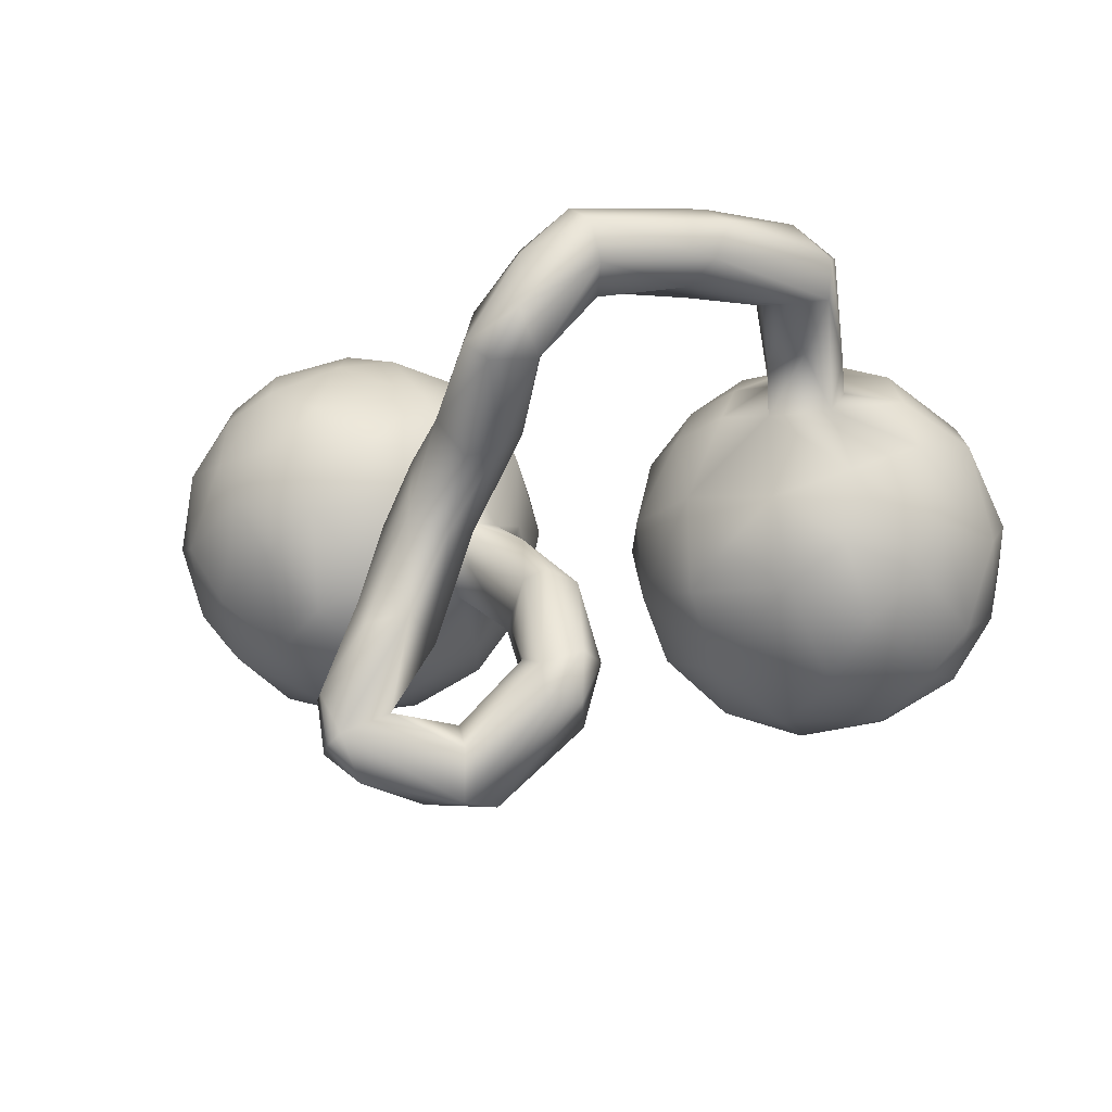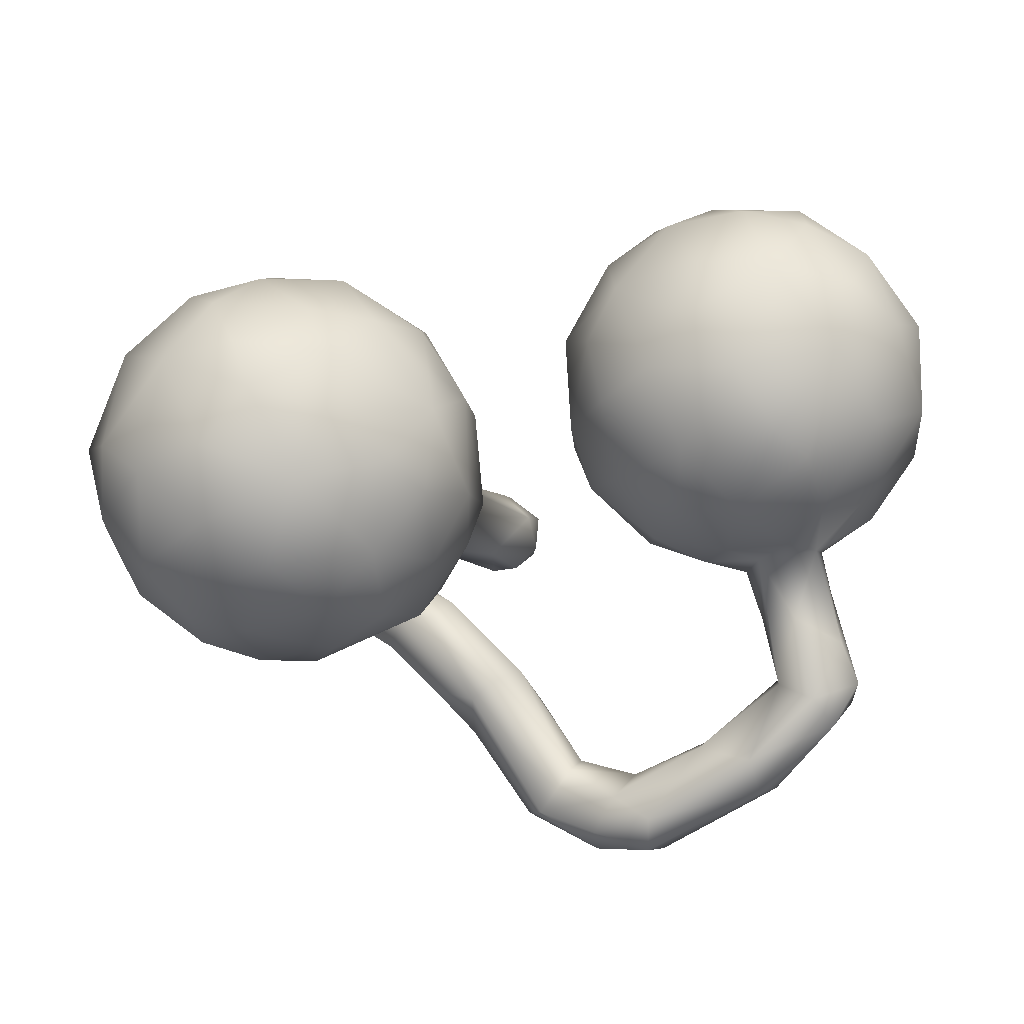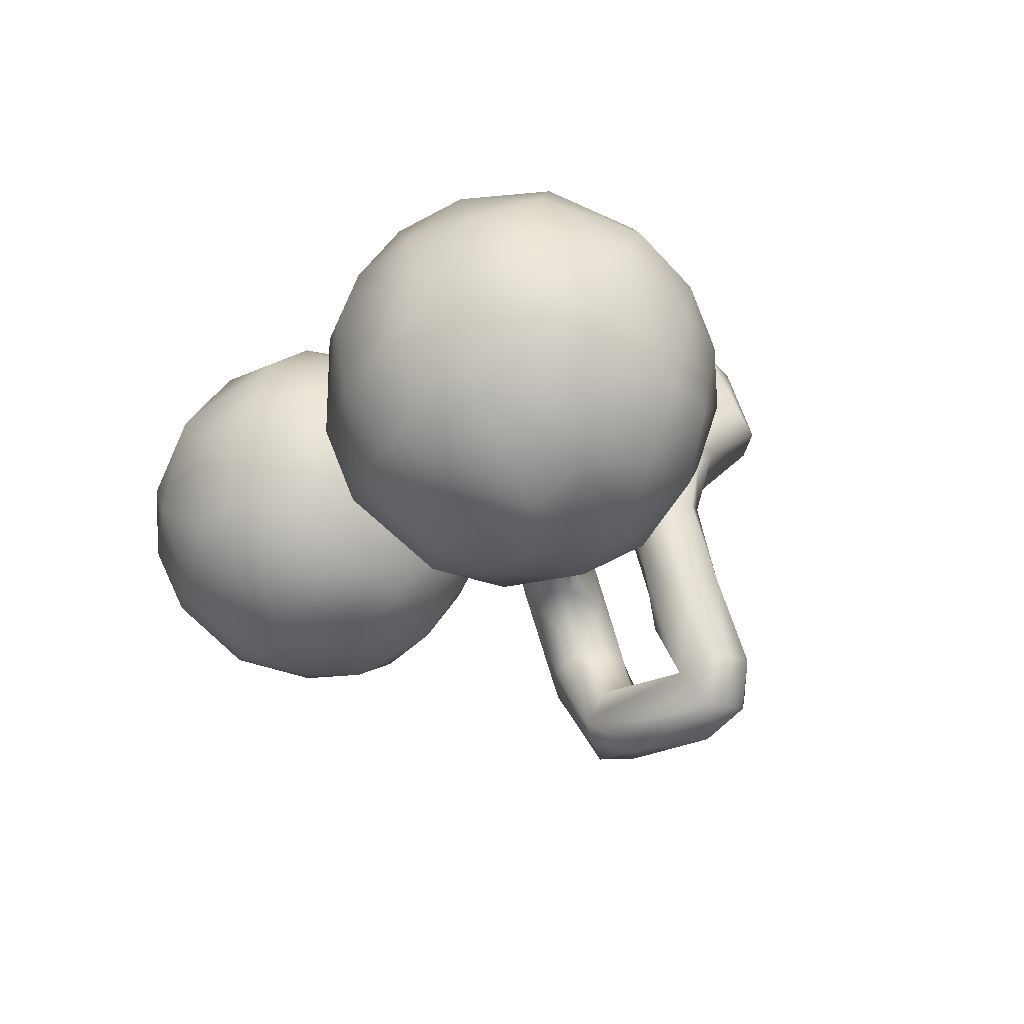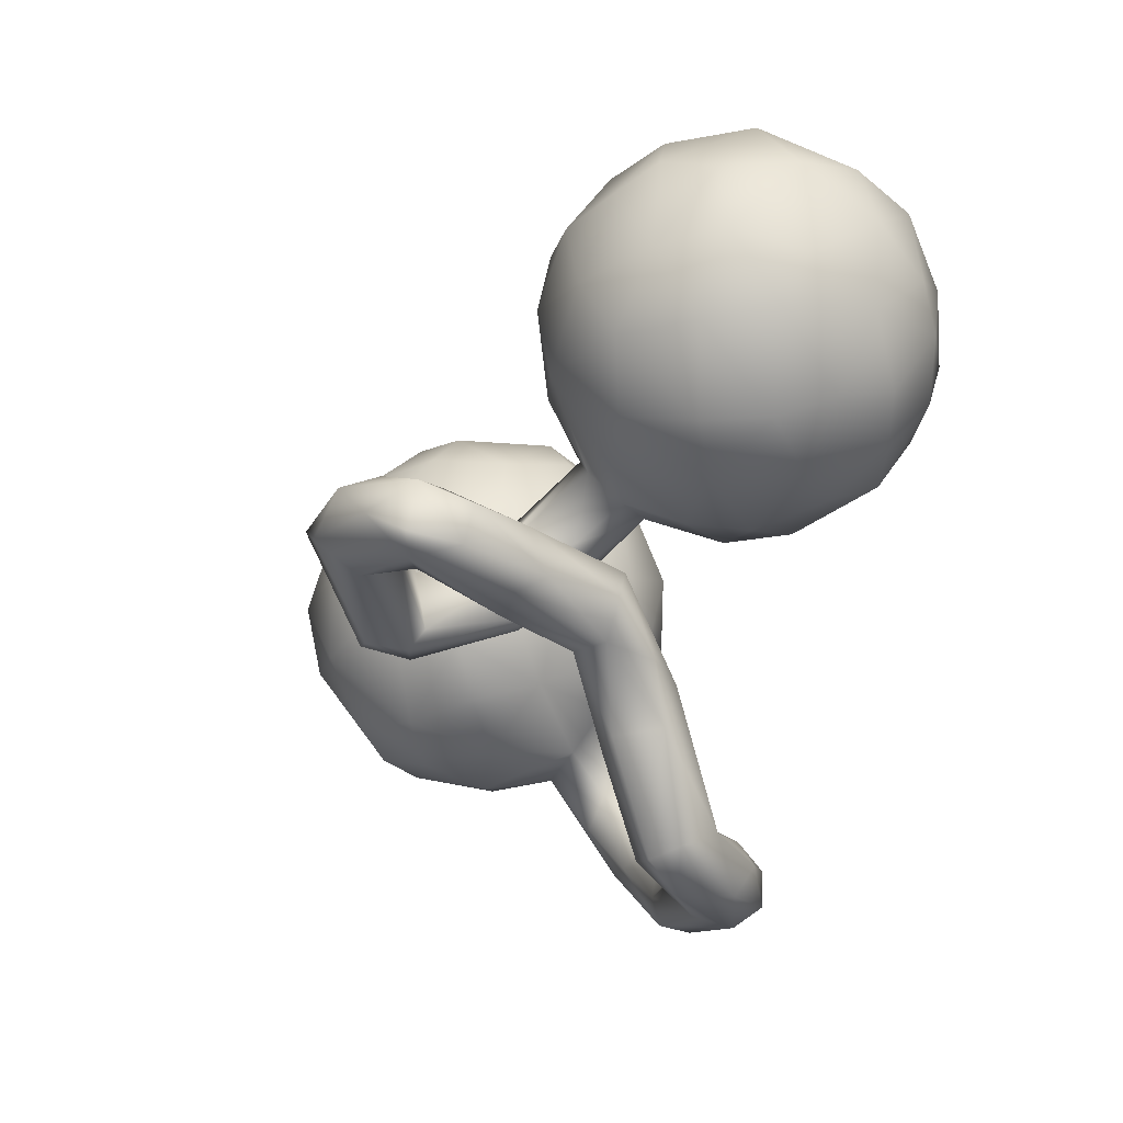
<metadata>
{"format":"obj","ext":"obj","renderer":"f3d","projection":"perspective","resolution":1024,"background":"white","views":[{"elev":-16.0,"azim":14.1,"up":"+Z"},{"elev":26.2,"azim":-14.1,"up":"+Y"},{"elev":-10.2,"azim":-116.2,"up":"+Z"},{"elev":-41.1,"azim":-114.3,"up":"+Y"}]}
</metadata>
<code>
v 0.8653 0.1744 -0.003027
v 0.8135 0.03416 0.1255
v 0.8277 0.2362 -0.1794
v 0.8457 0.2879 -0.05894
v 0.851 0.04668 -0.06903
v 0.8094 0.32 0.1019
v 0.7709 0.4105 -0.1045
v 0.712 0.4623 0.03873
v 0.791 0.06401 -0.2422
v 0.779 0.1801 0.2169
v 0.7184 -0.1123 -0.1663
v 0.7173 0.07215 -0.3255
v 0.769 -0.09483 -0.06963
v 0.7169 0.3707 0.1979
v 0.7249 -0.113 0.08863
v 0.6936 -0.06221 0.2006
v 0.6545 0.06391 0.3011
v 0.7433 0.2562 -0.2988
v 0.7093 0.3675 -0.2606
v 0.5636 -0.1706 0.1564
v 0.6368 0.2202 0.3196
v 0.5891 0.3184 -0.3661
v 0.5539 0.3693 0.2918
v 0.6259 0.4584 0.1699
v 0.5831 0.5314 0.01507
v 0.5859 -0.1983 -0.1209
v 0.6054 -0.2042 0.02204
v 0.6158 0.453 -0.248
v 0.618 -0.1167 -0.2603
v 0.523 0.05348 0.3403
v 0.6194 0.5125 -0.1242
v 0.585 -0.1262 0.2047
v 0.5922 -0.1962 0.2507
v 0.6002 -0.3296 0.4058
v 0.5476 -0.08753 0.2625
v 0.5998 -0.3906 0.3814
v 0.5323 -0.2975 0.2296
v 0.589 -0.3523 0.3147
v 0.5287 -0.3882 0.4604
v 0.4344 -0.5586 0.4049
v 0.5642 -0.239 0.3879
v 0.6037 0.1425 -0.3994
v 0.4702 -0.0494 0.2916
v 0.4579 0.5052 0.1549
v 0.4761 -0.1903 0.3483
v 0.4303 0.2148 -0.4094
v 0.4842 -0.3244 0.4485
v 0.4538 -0.2597 0.2285
v 0.4313 -0.105 0.2419
v 0.4107 -0.5762 0.3255
v 0.4418 0.3588 -0.361
v 0.4767 0.1735 0.3558
v 0.4608 -0.3532 0.3145
v 0.5135 -0.3868 0.2995
v 0.4407 -0.3306 0.3689
v 0.4128 0.0901 -0.4067
v 0.4733 -0.1905 -0.1984
v 0.4688 0.5496 -0.04778
v 0.4534 -0.2233 -0.0278
v 0.4405 -0.1807 0.1513
v 0.5261 -0.03659 -0.3643
v 0.3586 -0.4577 0.4377
v 0.352 0.05629 0.3197
v 0.4662 0.4898 -0.2368
v 0.3552 -0.06743 0.2514
v 0.3543 -0.5545 0.2829
v 0.3005 -0.0333 -0.3205
v 0.3501 -0.1922 -0.1138
v 0.3408 -0.4908 0.2879
v 0.3216 0.4995 0.08217
v 0.2812 0.1766 -0.3622
v 0.4115 0.2316 0.3474
v 0.3396 -0.1317 0.1746
v 0.3464 0.4459 -0.2524
v 0.3284 0.5102 -0.1041
v 0.3438 0.3161 -0.3555
v 0.3823 -0.5366 0.4436
v 0.3434 0.3499 0.2815
v 0.2348 -0.07645 0.1494
v 0.2177 -0.6747 0.2974
v 0.2424 0.1799 0.275
v 0.2314 0.3948 -0.2115
v 0.2781 -0.4707 0.3506
v 0.1551 -0.66 0.4161
v 0.2104 0.2928 -0.2749
v 0.2467 0.03144 0.2455
v 0.274 -0.1664 0.001129
v 0.1742 0.1027 -0.2618
v 0.2687 -0.1239 -0.1817
v 0.2754 0.4223 0.1705
v 0.198 0.3241 0.1822
v 0.2021 -0.6891 0.3769
v 0.1883 0.4174 -0.01602
v 0.192 -0.5954 0.2633
v 0.1515 0.07206 0.1536
v 0.1457 0.004288 -0.1502
v 0.1263 0.3158 0.002275
v 0.1215 0.2568 -0.148
v 0.1612 -0.5517 0.2941
v 0.1394 -0.01939 0.001559
v 0.1006 -0.6709 0.1238
v 0.0823 -0.7391 0.1992
v 0.1515 -0.5794 0.4197
v 0.1175 -0.2552 -0.3454
v 0.124 0.2278 0.1137
v 0.09981 0.115 -0.01884
v 0.0826 -0.2556 -0.4703
v 0.1035 -0.3422 -0.3395
v 0.05773 -0.6443 0.3495
v 0.01404 -0.14 -0.2542
v 0.02434 -0.4971 0.0431
v 0.04457 -0.5788 0.2035
v 0.04404 -0.3825 -0.4495
v 0.01669 -0.2727 -0.1555
v 0.09961 -0.5672 0.342
v 0.102 -0.3441 -0.4398
v 0.08249 -0.5899 0.158
v 0.06795 -0.2396 -0.1792
v 0.04583 -0.1545 -0.1597
v 0.03366 -0.2239 -0.422
v 0.02213 -0.7182 0.1107
v 0.07551 -0.7111 0.3141
v -0.1544 -0.03902 0.01177
v -0.0261 -0.6582 0.2296
v -0.03006 -0.7105 0.1491
v 0.03121 -0.3831 -0.3696
v -0.02867 -0.2859 -0.1786
v -0.01274 -0.5334 0.002793
v -0.08423 -0.2029 -0.2542
v -0.03393 -0.2492 -0.3864
v -0.08112 -0.2726 -0.6188
v -0.0479 -0.2952 -0.2832
v -0.01057 -0.3585 -0.3539
v -0.05691 -0.1833 -0.0674
v -0.09254 -0.3992 0.09822
v -0.1465 -0.3149 -0.4658
v -0.02836 -0.4062 0.05961
v -0.1331 -0.5368 0.07174
v -0.07405 -0.5403 -0.005654
v -0.1296 -0.3302 -0.6178
v -0.212 -0.4471 -0.07956
v -0.1448 -0.3002 -0.08377
v -0.1143 -0.3436 -0.09218
v -0.1172 -0.3722 -0.5235
v -0.1369 0.06368 0.1839
v -0.1261 0.04383 0.03182
v -0.2107 -0.1164 0.003454
v -0.1239 0.201 0.06264
v -0.1322 0.1403 -0.04189
v -0.1837 0.008658 0.2459
v -0.2026 0.352 -0.0305
v -0.1479 0.007078 -0.04469
v -0.1649 -0.1875 -0.1205
v -0.1828 -0.356 -0.3143
v -0.1426 -0.44 0.09456
v -0.1599 -0.2417 -0.4826
v -0.1689 0.2894 0.172
v -0.1727 0.2372 -0.1023
v -0.1376 -0.4244 -0.1128
v -0.1992 -0.2974 -0.02859
v -0.2443 -0.4333 -0.4614
v -0.1901 0.1408 0.2891
v -0.2068 -0.4532 0.01954
v -0.2331 0.09701 -0.2075
v -0.2334 0.3997 0.07631
v -0.2454 -0.1279 -0.05753
v -0.1549 -0.2005 -0.5468
v -0.2545 -0.3127 -0.3523
v -0.2042 -0.4522 -0.2762
v -0.2244 -0.2806 -0.6088
v -0.2767 0.04603 0.3651
v -0.289 -0.1174 0.2791
v -0.2773 -0.274 -0.5484
v -0.2862 -0.4645 -0.2942
v -0.1946 -0.002065 -0.1226
v -0.2624 -0.3163 -0.06491
v -0.2443 -0.07613 -0.1294
v -0.2591 0.3276 0.2931
v -0.2669 0.231 -0.2268
v -0.2492 0.3806 0.2051
v -0.2455 -0.2945 -0.2247
v -0.2821 -0.3921 -0.08651
v -0.3405 0.466 0.1683
v -0.2217 -0.1263 0.1665
v -0.3155 -0.4276 -0.2403
v -0.3681 0.4811 -0.02367
v -0.323 -0.4873 -0.5065
v -0.3703 0.278 0.3956
v -0.2953 0.2001 0.3817
v -0.3373 -0.3455 -0.2926
v -0.3593 -0.4605 -0.5243
v -0.3814 -0.04601 0.3901
v -0.36 -0.1623 -0.1351
v -0.3404 -0.3208 -0.4533
v -0.4167 0.1217 -0.3115
v -0.3114 -0.4034 -0.5857
v -0.3241 -0.2105 0.0278
v -0.3491 0.4158 -0.1498
v -0.3959 -0.3726 -0.5217
v -0.4076 0.1177 0.4397
v -0.4036 -0.3954 -0.4199
v -0.3728 -0.4666 -0.4239
v -0.4773 -0.1226 0.3592
v -0.3778 -0.2326 0.1382
v -0.399 -0.01629 -0.2779
v -0.4575 0.4547 0.268
v -0.4929 0.4606 -0.1286
v -0.5431 0.2778 0.4222
v -0.4203 0.2766 -0.2864
v -0.4689 0.5023 0.1622
v -0.5466 0.2124 -0.3121
v -0.5348 0.51 0.00525
v -0.4783 -0.2499 0.002116
v -0.5838 0.03469 -0.3031
v -0.4939 -0.2163 0.239
v -0.4918 -0.1698 -0.1824
v -0.5988 -0.08847 -0.2404
v -0.5618 -0.2436 0.1497
v -0.4793 0.3788 0.3613
v -0.5012 0.00018 0.4292
v -0.6185 0.4686 0.2042
v -0.5596 0.3839 -0.2244
v -0.6122 -0.1629 0.2989
v -0.5862 -0.2227 -0.07298
v -0.6069 0.4151 0.3022
v -0.6451 -0.04951 0.379
v -0.6546 -0.2286 0.03875
v -0.6347 0.4935 0.06708
v -0.7205 -0.1224 -0.1356
v -0.6033 0.1153 0.4444
v -0.6807 0.1858 -0.278
v -0.7135 0.19 0.3837
v -0.6899 0.3702 -0.1734
v -0.7028 0.3218 0.3353
v -0.6609 0.4503 -0.08864
v -0.7603 0.000285 0.3287
v -0.7444 0.4216 0.1541
v -0.7116 -0.189 0.1388
v -0.7325 0.01384 -0.2261
v -0.7162 -0.1342 0.2534
v -0.7515 0.2262 -0.2183
v -0.8148 0.2498 0.2677
v -0.7996 -0.1102 -0.01453
v -0.8009 0.3608 -0.03806
v -0.8232 -0.06283 0.1626
v -0.8309 0.1632 -0.1451
v -0.8213 0.05937 0.2747
v -0.8209 0.02099 -0.1245
v -0.8581 -0.01911 0.01465
v -0.8683 0.2476 0.128
v -0.8811 0.1017 0.1533
v -0.8894 0.1809 -0.004966
f 162 189 171
f 189 188 200
f 33 38 20
f 38 37 20
f 137 143 142
f 247 242 251
f 232 234 242
f 184 150 172
f 172 150 171
f 150 162 171
f 171 200 192
f 230 200 208
f 230 208 232
f 200 171 189
f 200 188 208
f 48 55 49
f 45 49 55
f 33 36 38
f 33 34 36
f 34 33 41
f 174 141 185
f 169 141 174
f 159 141 169
f 141 182 185
f 229 227 243
f 224 227 229
f 227 238 243
f 243 245 249
f 141 163 182
f 224 213 227
f 243 238 245
f 249 245 251
f 245 247 251
f 128 139 159
f 143 128 159
f 111 128 143
f 182 163 176
f 163 155 176
f 155 160 176
f 197 204 213
f 213 204 218
f 245 236 247
f 137 111 143
f 137 142 135
f 135 160 155
f 204 184 172
f 236 232 247
f 230 232 236
f 232 242 247
f 172 171 192
f 192 200 220
f 220 200 230
f 38 54 37
f 48 54 53
f 48 53 55
f 37 54 48
f 47 45 55
f 41 45 47
f 213 218 227
f 227 218 238
f 238 240 245
f 139 141 159
f 139 138 141
f 141 138 163
f 138 155 163
f 204 215 218
f 218 223 238
f 218 215 223
f 223 240 238
f 240 236 245
f 240 223 226
f 240 226 236
f 117 111 137
f 135 112 137
f 117 137 112
f 204 172 215
f 172 203 215
f 215 203 223
f 203 226 223
f 226 230 236
f 203 172 192
f 220 203 192
f 203 220 226
f 226 220 230
f 54 66 69
f 53 54 69
f 54 50 66
f 53 69 83
f 55 53 83
f 54 38 50
f 38 36 50
f 47 55 62
f 36 34 39
f 39 34 47
f 47 34 41
f 139 121 138
f 128 101 121
f 111 101 128
f 117 101 111
f 124 135 155
f 69 66 99
f 83 69 99
f 103 62 83
f 62 55 83
f 36 40 50
f 40 39 77
f 39 47 62
f 36 39 40
f 121 125 138
f 125 124 138
f 124 155 138
f 101 102 121
f 94 101 117
f 112 135 124
f 101 80 102
f 99 94 117
f 94 80 101
f 124 115 112
f 115 124 109
f 112 99 117
f 66 50 80
f 66 80 94
f 99 66 94
f 115 99 112
f 83 99 115
f 50 40 92
f 103 83 115
f 77 62 103
f 77 39 62
f 121 102 125
f 122 124 125
f 102 122 125
f 122 109 124
f 102 92 122
f 80 92 102
f 122 84 109
f 80 50 92
f 92 84 122
f 109 103 115
f 84 103 109
f 92 77 84
f 84 77 103
f 92 40 77
f 91 90 93
f 93 97 91
f 105 91 97
f 5 13 9
f 9 13 11
f 12 11 29
f 105 97 106
f 97 98 106
f 210 212 228
f 183 186 210
f 210 186 212
f 165 186 183
f 165 151 186
f 96 106 98
f 88 96 98
f 61 57 67
f 151 158 179
f 212 235 228
f 233 244 235
f 235 222 233
f 164 195 179
f 179 195 209
f 233 222 231
f 222 211 231
f 209 195 211
f 23 24 44
f 23 14 24
f 10 1 6
f 78 44 90
f 44 70 90
f 1 4 6
f 90 70 93
f 97 93 98
f 12 9 11
f 61 12 29
f 186 151 198
f 98 85 88
f 212 186 207
f 186 198 207
f 151 179 198
f 71 67 88
f 56 61 67
f 212 207 235
f 207 222 235
f 198 222 207
f 179 209 198
f 198 209 222
f 209 211 222
f 14 8 24
f 6 8 14
f 44 24 25
f 1 3 4
f 1 5 3
f 5 9 3
f 70 75 93
f 93 82 98
f 82 85 98
f 42 12 61
f 85 71 88
f 46 56 71
f 56 42 61
f 56 67 71
f 24 8 25
f 25 58 44
f 8 6 7
f 6 4 7
f 44 58 70
f 58 75 70
f 7 4 3
f 3 9 18
f 18 9 12
f 75 82 93
f 75 74 82
f 18 12 42
f 82 76 85
f 22 42 46
f 76 71 85
f 51 46 76
f 76 46 71
f 46 42 56
f 8 31 25
f 8 7 31
f 25 31 58
f 7 28 31
f 58 31 64
f 7 19 28
f 7 3 19
f 19 3 18
f 64 75 58
f 75 64 74
f 28 64 31
f 19 22 28
f 19 18 22
f 64 51 74
f 64 28 51
f 28 22 51
f 18 42 22
f 74 76 82
f 74 51 76
f 51 22 46
f 246 239 248
f 214 217 239
f 154 194 168
f 154 161 194
f 144 126 136
f 113 126 144
f 194 199 201
f 194 173 199
f 136 156 194
f 161 136 194
f 156 167 194
f 167 173 194
f 144 136 161
f 144 161 187
f 170 196 199
f 196 140 187
f 17 21 30
f 30 21 52
f 72 63 52
f 16 2 17
f 72 78 81
f 2 16 15
f 91 105 81
f 95 81 105
f 27 13 15
f 13 27 11
f 178 206 219
f 178 183 206
f 178 180 183
f 157 180 178
f 95 105 106
f 100 95 106
f 11 27 26
f 219 206 225
f 206 221 225
f 162 145 157
f 145 148 157
f 225 221 237
f 148 146 149
f 87 100 96
f 89 87 96
f 89 57 68
f 149 146 152
f 149 152 164
f 152 175 164
f 152 110 175
f 152 119 110
f 119 104 110
f 237 244 250
f 244 252 250
f 164 175 177
f 164 177 205
f 110 129 175
f 110 130 129
f 244 246 252
f 110 120 130
f 104 107 110
f 107 120 110
f 104 116 107
f 244 241 246
f 205 217 214
f 130 156 136
f 107 116 131
f 241 231 239
f 241 239 246
f 231 214 239
f 116 113 131
f 140 131 113
f 113 144 140
f 144 187 140
f 173 170 199
f 170 140 196
f 21 23 52
f 52 23 72
f 17 10 21
f 2 10 17
f 78 90 91
f 81 78 91
f 5 2 15
f 13 5 15
f 29 11 26
f 206 210 221
f 183 210 206
f 180 165 183
f 157 165 180
f 157 151 165
f 157 148 151
f 29 26 57
f 221 228 237
f 210 228 221
f 151 148 158
f 148 149 158
f 96 100 106
f 67 57 89
f 29 57 61
f 164 158 149
f 67 89 96
f 67 96 88
f 228 235 237
f 237 235 244
f 158 164 179
f 244 233 241
f 164 205 195
f 195 214 211
f 195 205 214
f 156 130 167
f 130 120 167
f 120 107 167
f 211 214 231
f 167 107 131
f 131 170 167
f 167 170 173
f 131 140 170
f 21 14 23
f 10 14 21
f 10 6 14
f 72 23 78
f 23 44 78
f 2 1 10
f 5 1 2
f 233 231 241
f 184 204 197
f 193 166 197
f 68 87 89
f 63 72 81
f 196 187 191
f 126 133 136
f 133 130 136
f 205 216 217
f 205 193 216
f 248 252 246
f 113 108 126
f 116 108 113
f 104 108 116
f 133 127 132
f 126 108 114
f 126 114 127
f 133 132 130
f 130 132 129
f 205 177 193
f 108 118 114
f 108 104 118
f 129 153 177
f 175 129 177
f 118 104 119
f 118 119 134
f 123 119 152
f 134 119 123
f 242 237 250
f 152 146 123
f 234 237 242
f 146 148 145
f 225 237 234
f 59 57 26
f 57 59 68
f 68 59 87
f 59 60 87
f 87 79 100
f 219 225 208
f 26 27 59
f 59 27 60
f 100 79 95
f 162 157 178
f 189 178 188
f 188 178 219
f 65 86 79
f 79 86 95
f 86 81 95
f 27 15 20
f 16 32 20
f 15 16 20
f 63 81 86
f 32 16 35
f 35 30 43
f 43 30 63
f 16 17 35
f 35 17 30
f 30 52 63
f 196 191 199
f 199 191 202
f 191 187 202
f 199 202 201
f 190 194 201
f 154 169 161
f 181 194 190
f 181 168 194
f 216 224 217
f 239 217 229
f 248 239 229
f 229 243 248
f 128 121 139
f 154 168 181
f 142 154 181
f 181 190 176
f 248 249 252
f 126 127 133
f 250 252 251
f 132 127 129
f 129 127 153
f 127 147 153
f 177 166 193
f 153 166 177
f 153 147 166
f 242 250 251
f 118 134 114
f 127 114 134
f 127 134 147
f 166 147 197
f 134 123 147
f 147 184 197
f 123 184 147
f 123 145 184
f 146 145 123
f 145 150 184
f 208 234 232
f 150 145 162
f 208 225 234
f 87 73 79
f 60 73 87
f 162 178 189
f 208 188 219
f 27 20 60
f 60 37 48
f 20 37 60
f 60 49 73
f 60 48 49
f 49 65 73
f 73 65 79
f 32 33 20
f 49 43 65
f 43 63 65
f 65 63 86
f 32 35 41
f 41 33 32
f 45 35 49
f 49 35 43
f 41 35 45
f 161 169 187
f 174 202 187
f 169 174 187
f 174 185 202
f 202 185 201
f 185 190 201
f 182 190 185
f 217 224 229
f 248 243 249
f 154 159 169
f 182 176 190
f 216 213 224
f 252 249 251
f 143 159 154
f 142 143 154
f 216 193 213
f 193 197 213
f 160 181 176
f 160 142 181
f 135 142 160

</code>
